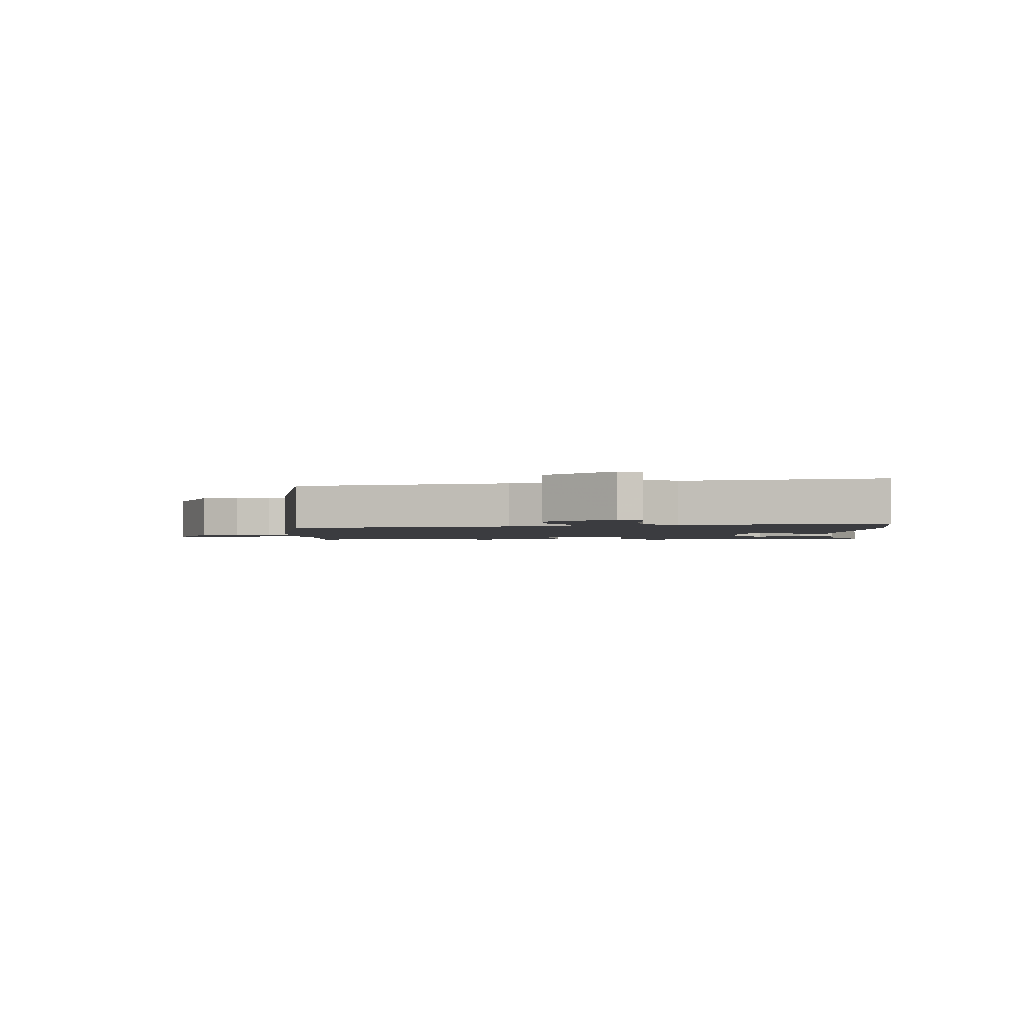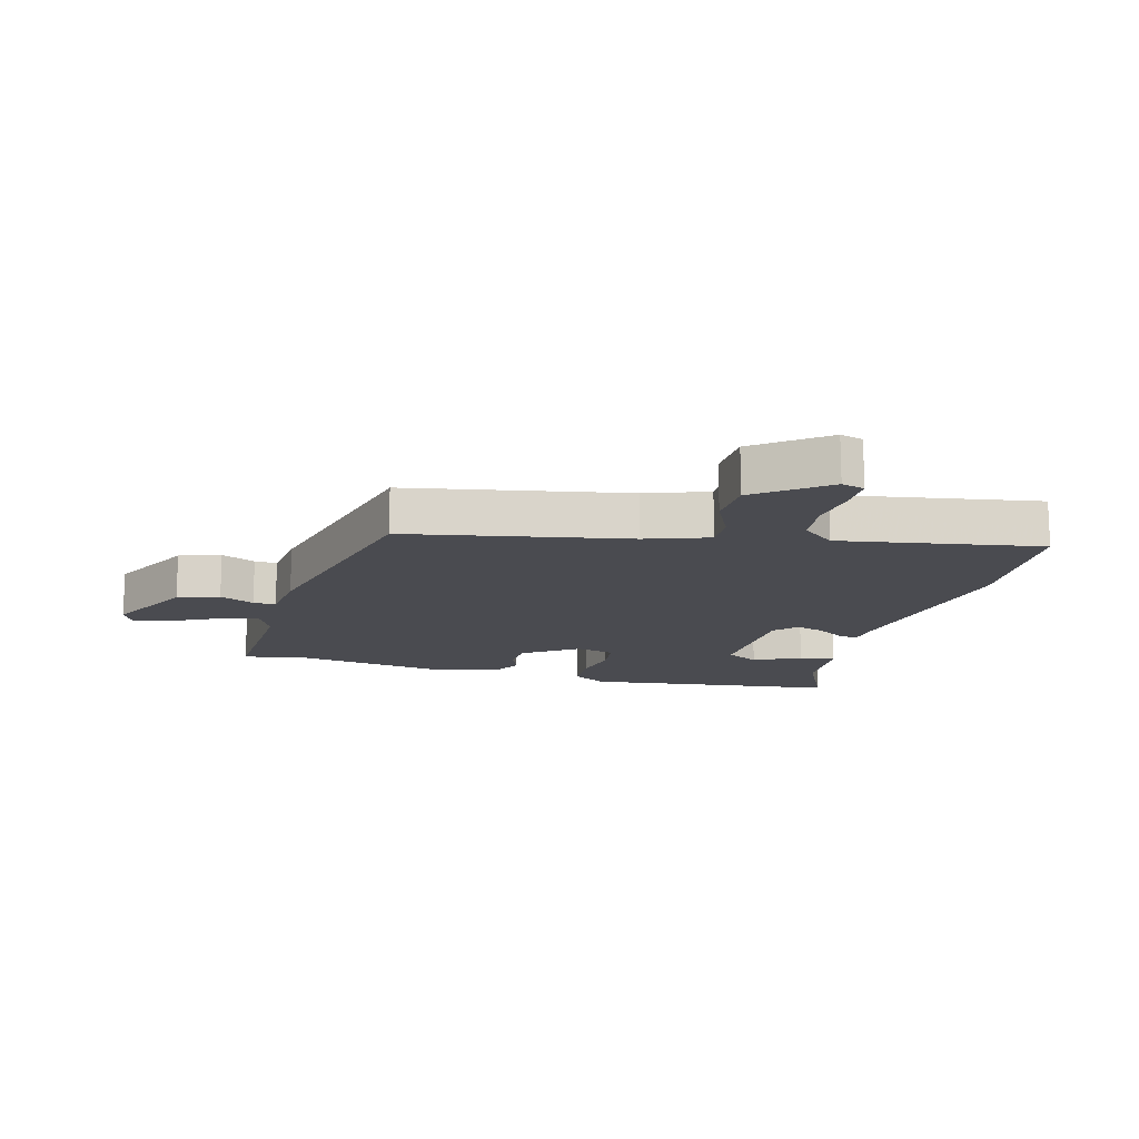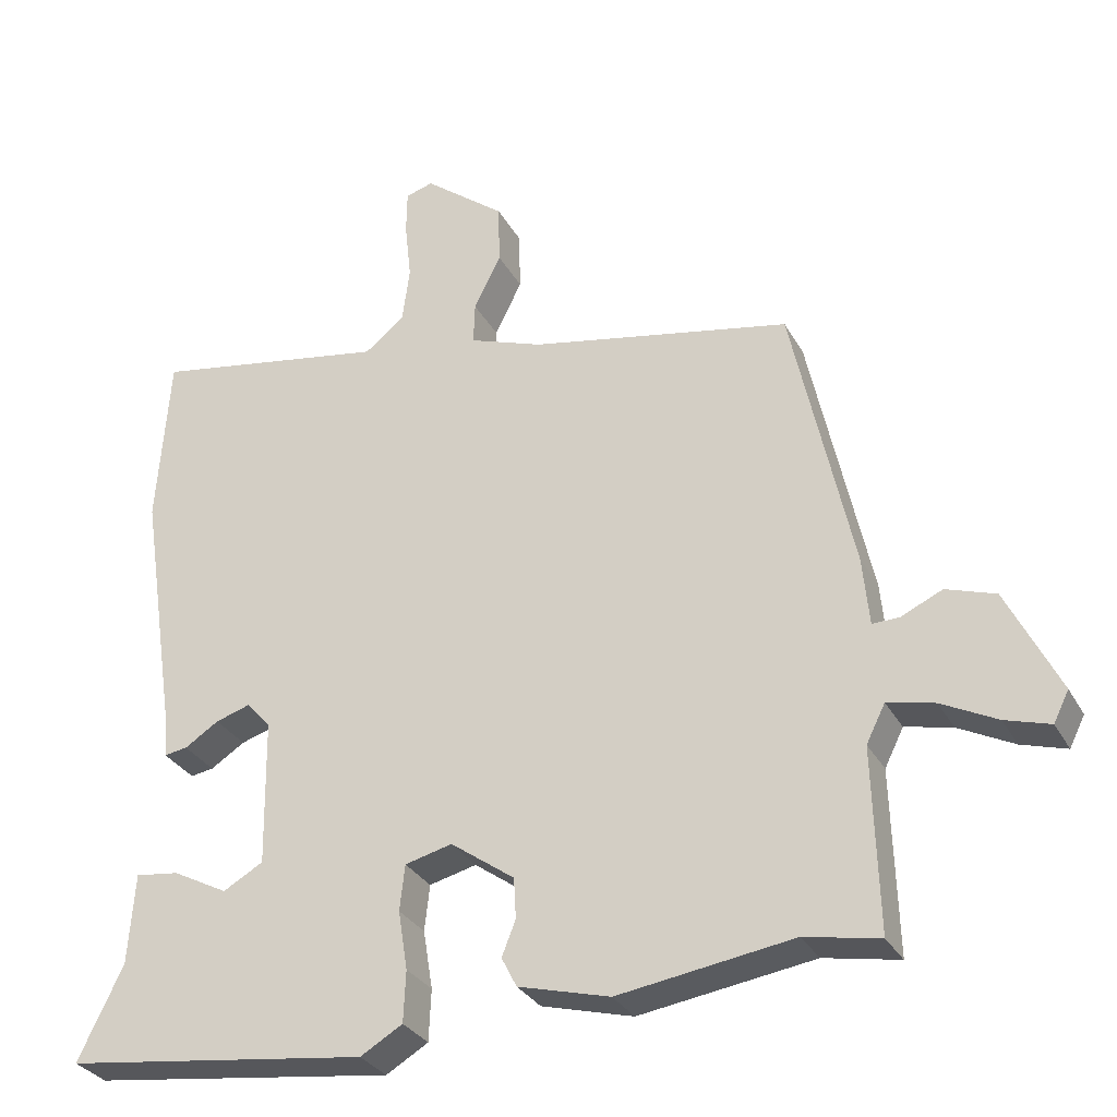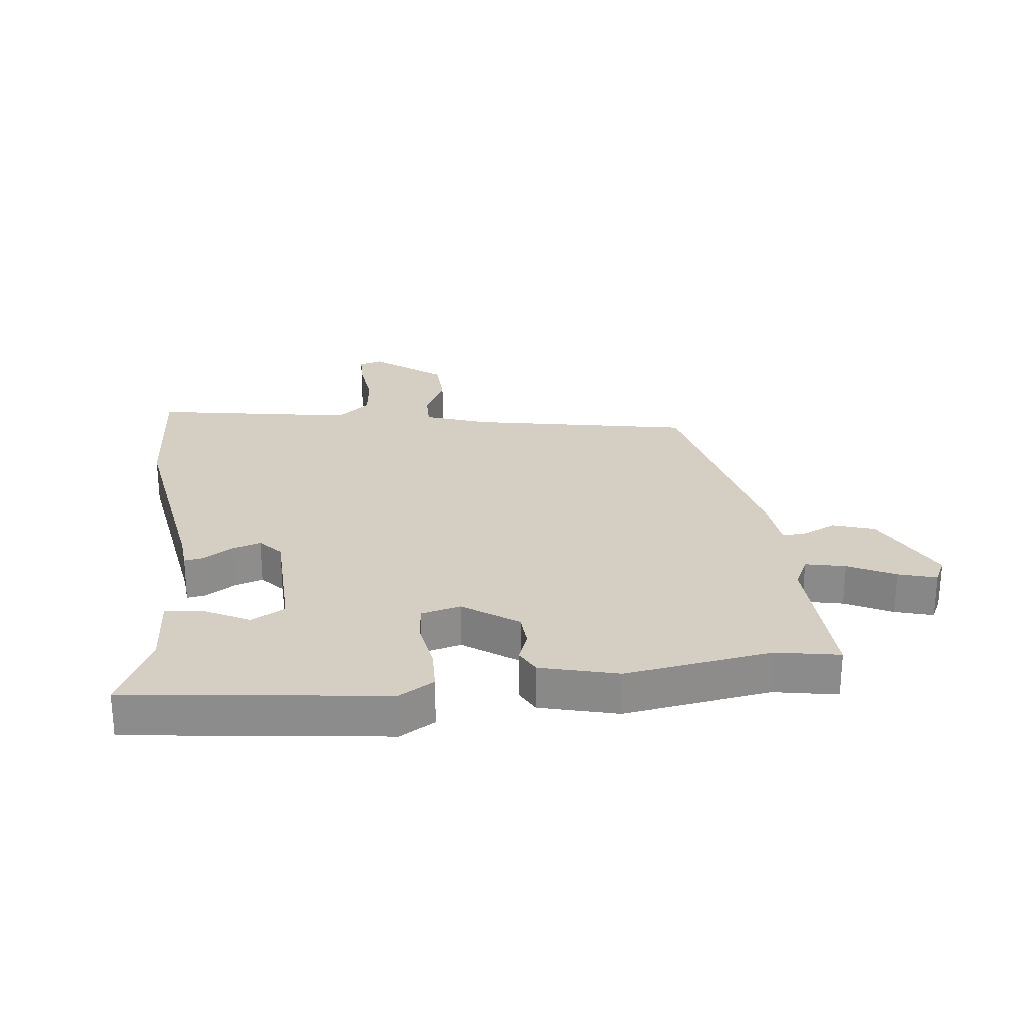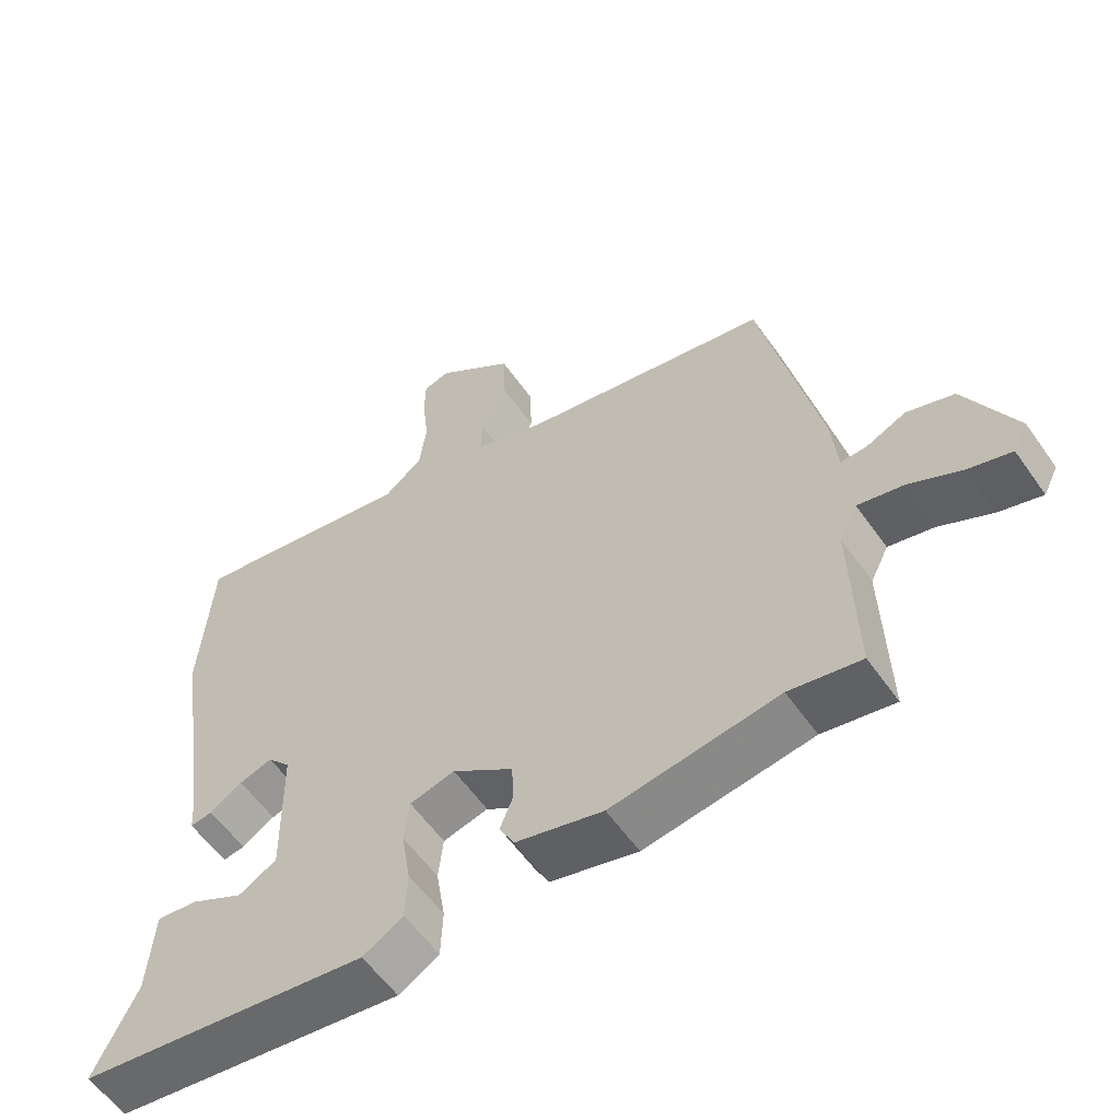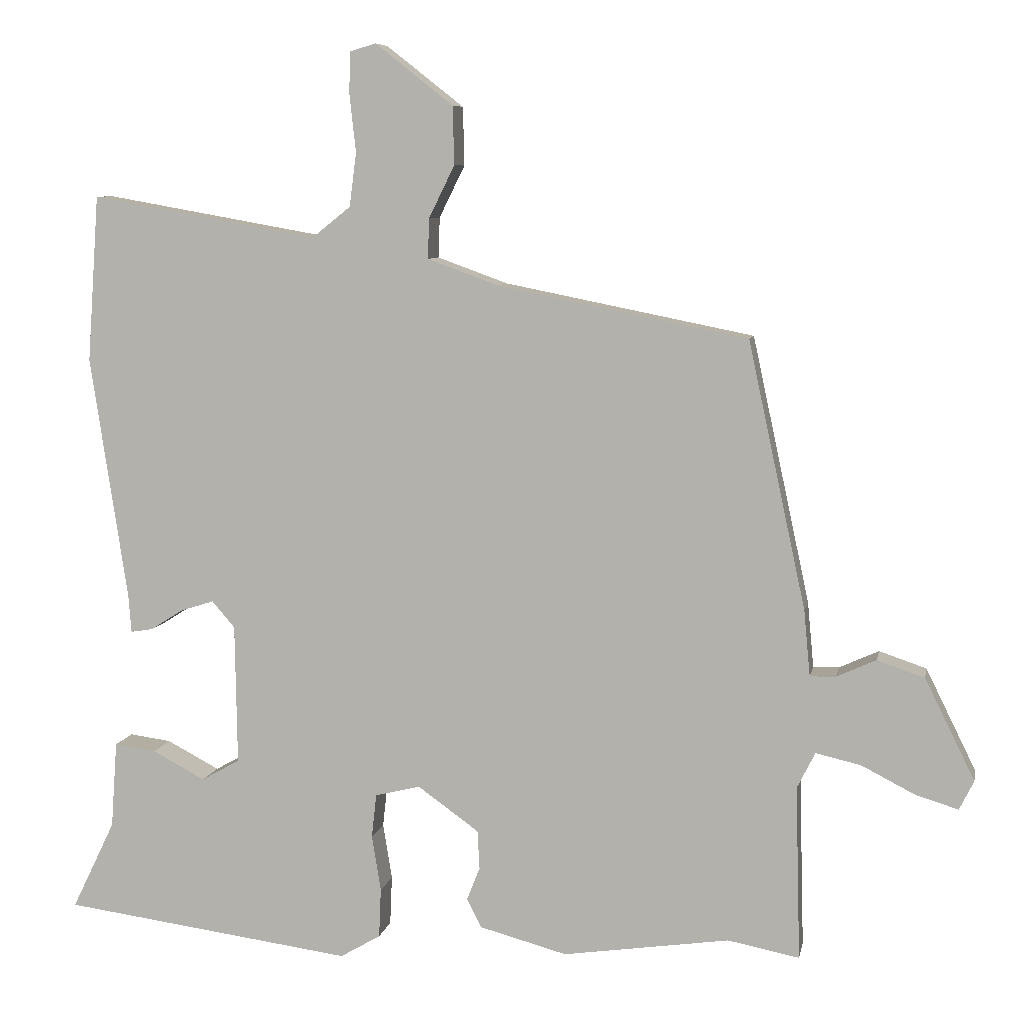
<metadata>
{"format":"obj","ext":"obj","renderer":"f3d","projection":"perspective","resolution":1024,"background":"white","views":[{"elev":-2.0,"azim":3.3,"up":"+Y"},{"elev":-14.5,"azim":-15.8,"up":"+Y"},{"elev":-30.8,"azim":-155.6,"up":"+Z"},{"elev":25.6,"azim":172.9,"up":"+Y"},{"elev":-57.8,"azim":-145.2,"up":"+Z"},{"elev":7.5,"azim":-169.1,"up":"+Z"}]}
</metadata>
<code>
v -0.465 0.07 0.384
v -0.105 0.07 0.456
v -0.003 0.07 0.493
v -0.005 0.07 0.551
v -0.042 0.07 0.626
v -0.04 0.07 0.71
v 0.072 0.07 0.798
v 0.11 0.07 0.787
v 0.111 0.07 0.727
v 0.102 0.07 0.644
v 0.112 0.07 0.567
v 0.167 0.07 0.523
v 0.494 0.07 0.581
v 0.511 0.07 0.341
v 0.458 0.07 -0.01
v 0.454 0.07 -0.065
v 0.422 0.07 -0.06
v 0.375 0.07 -0.03
v 0.327 0.07 -0.015
v 0.294 0.07 -0.053
v 0.291 0.07 -0.255
v 0.346 0.07 -0.286
v 0.422 0.07 -0.246
v 0.482 0.07 -0.238
v 0.491 0.07 -0.363
v 0.553 0.07 -0.491
v 0.134 0.07 -0.547
v 0.076 0.07 -0.513
v 0.073 0.07 -0.442
v 0.086 0.07 -0.361
v 0.079 0.07 -0.298
v 0.014 0.07 -0.282
v -0.074 0.07 -0.345
v -0.077 0.07 -0.401
v -0.058 0.07 -0.449
v -0.079 0.07 -0.49
v -0.205 0.07 -0.524
v -0.445 0.07 -0.489
v -0.548 0.07 -0.509
v -0.541 0.07 -0.258
v -0.567 0.07 -0.206
v -0.632 0.07 -0.221
v -0.708 0.07 -0.26
v -0.77 0.07 -0.279
v -0.791 0.07 -0.237
v -0.719 0.07 -0.091
v -0.651 0.07 -0.068
v -0.594 0.07 -0.094
v -0.557 0.07 -0.095
v -0.548 0.07 0
v -0.465 0 0.384
v -0.105 0 0.456
v -0.003 0 0.493
v -0.005 0 0.551
v -0.042 0 0.626
v -0.04 0 0.71
v 0.072 0 0.798
v 0.11 0 0.787
v 0.111 0 0.727
v 0.102 0 0.644
v 0.112 0 0.567
v 0.167 0 0.523
v 0.494 0 0.581
v 0.511 0 0.341
v 0.458 0 -0.01
v 0.454 0 -0.065
v 0.422 0 -0.06
v 0.375 0 -0.03
v 0.327 0 -0.015
v 0.294 0 -0.053
v 0.291 0 -0.255
v 0.346 0 -0.286
v 0.422 0 -0.246
v 0.482 0 -0.238
v 0.491 0 -0.363
v 0.553 0 -0.491
v 0.134 0 -0.547
v 0.076 0 -0.513
v 0.073 0 -0.442
v 0.086 0 -0.361
v 0.079 0 -0.298
v 0.014 0 -0.282
v -0.074 0 -0.345
v -0.077 0 -0.401
v -0.058 0 -0.449
v -0.079 0 -0.49
v -0.205 0 -0.524
v -0.445 0 -0.489
v -0.548 0 -0.509
v -0.541 0 -0.258
v -0.567 0 -0.206
v -0.632 0 -0.221
v -0.708 0 -0.26
v -0.77 0 -0.279
v -0.791 0 -0.237
v -0.719 0 -0.091
v -0.651 0 -0.068
v -0.594 0 -0.094
v -0.557 0 -0.095
v -0.548 0 0
f 49 50 1 2
f 45 46 47 48
f 45 48 49
f 42 43 44 45
f 41 42 45 49
f 40 41 49 2
f 38 39 40 2
f 34 35 36 37
f 33 34 37 38
f 32 33 38 2
f 27 28 29 30
f 25 26 27 30
f 25 30 31
f 22 23 24 25
f 22 25 31 32
f 15 16 17 18
f 15 18 19
f 12 13 14 15
f 11 12 15 19
f 7 8 9 10
f 7 10 11
f 4 5 6 7
f 3 4 7 11
f 32 2 3
f 21 22 32
f 20 21 32 3
f 3 11 19 20
f 52 51 100 99
f 98 97 96 95
f 99 98 95
f 95 94 93 92
f 99 95 92 91
f 52 99 91 90
f 52 90 89 88
f 87 86 85 84
f 88 87 84 83
f 52 88 83 82
f 80 79 78 77
f 80 77 76 75
f 81 80 75
f 75 74 73 72
f 82 81 75 72
f 68 67 66 65
f 69 68 65
f 65 64 63 62
f 69 65 62 61
f 60 59 58 57
f 61 60 57
f 57 56 55 54
f 61 57 54 53
f 53 52 82
f 82 72 71
f 53 82 71 70
f 70 69 61 53
f 1 51 52 2
f 2 52 53 3
f 3 53 54 4
f 4 54 55 5
f 5 55 56 6
f 6 56 57 7
f 7 57 58 8
f 8 58 59 9
f 9 59 60 10
f 10 60 61 11
f 11 61 62 12
f 12 62 63 13
f 13 63 64 14
f 14 64 65 15
f 15 65 66 16
f 16 66 67 17
f 17 67 68 18
f 18 68 69 19
f 19 69 70 20
f 20 70 71 21
f 21 71 72 22
f 22 72 73 23
f 23 73 74 24
f 24 74 75 25
f 25 75 76 26
f 26 76 77 27
f 27 77 78 28
f 28 78 79 29
f 29 79 80 30
f 30 80 81 31
f 31 81 82 32
f 32 82 83 33
f 33 83 84 34
f 34 84 85 35
f 35 85 86 36
f 36 86 87 37
f 37 87 88 38
f 38 88 89 39
f 39 89 90 40
f 40 90 91 41
f 41 91 92 42
f 42 92 93 43
f 43 93 94 44
f 44 94 95 45
f 45 95 96 46
f 46 96 97 47
f 47 97 98 48
f 48 98 99 49
f 49 99 100 50
f 50 100 51 1

</code>
